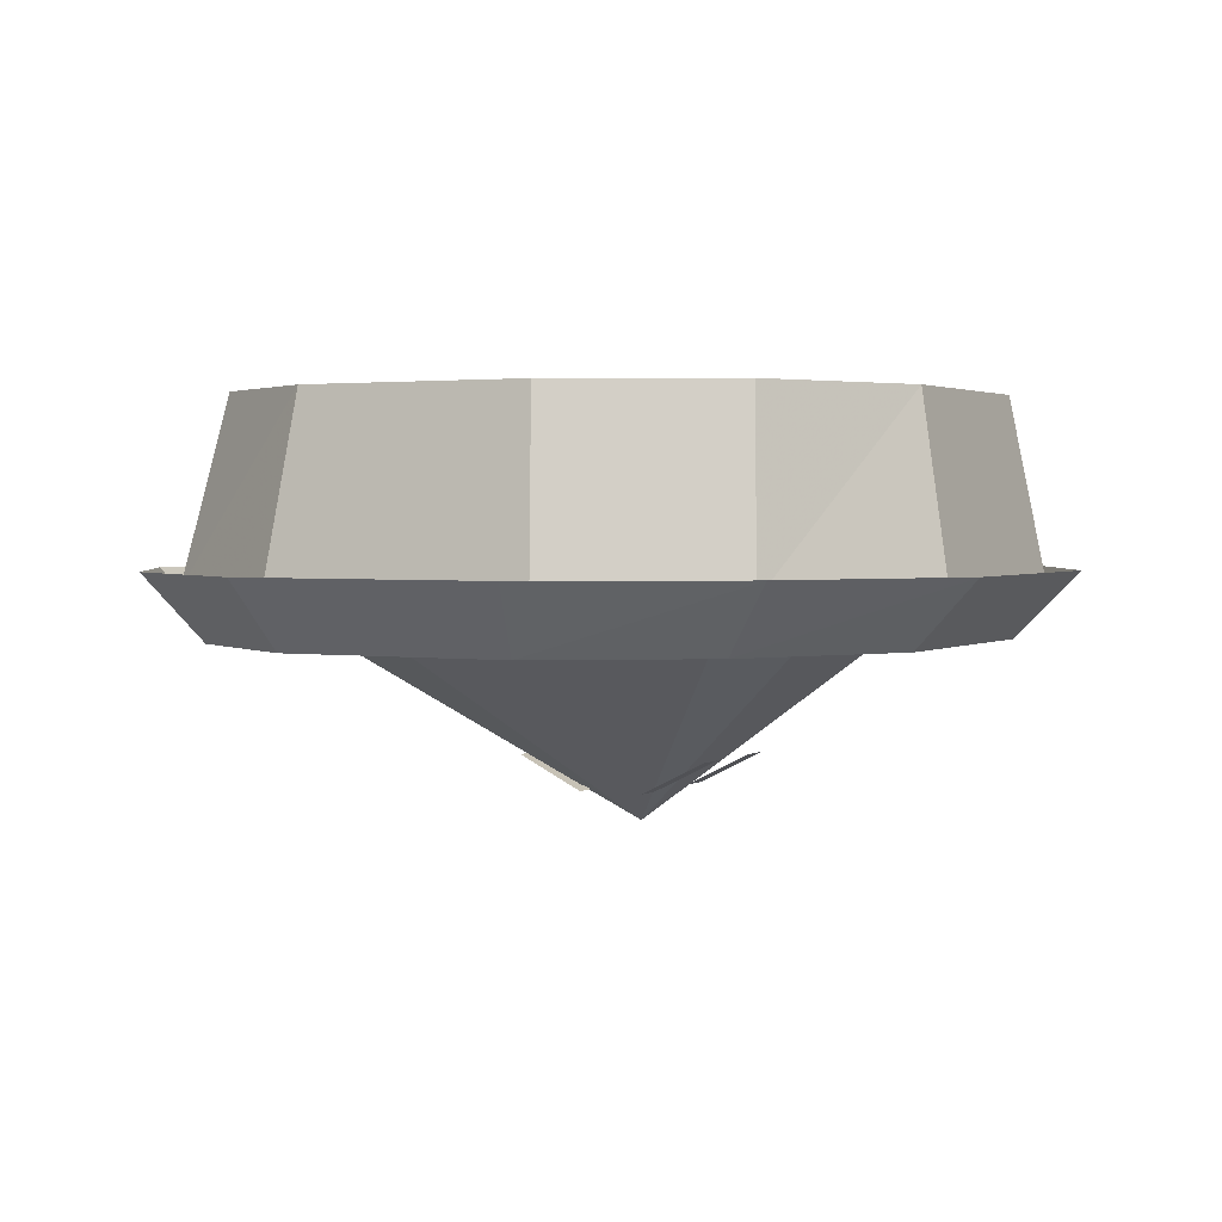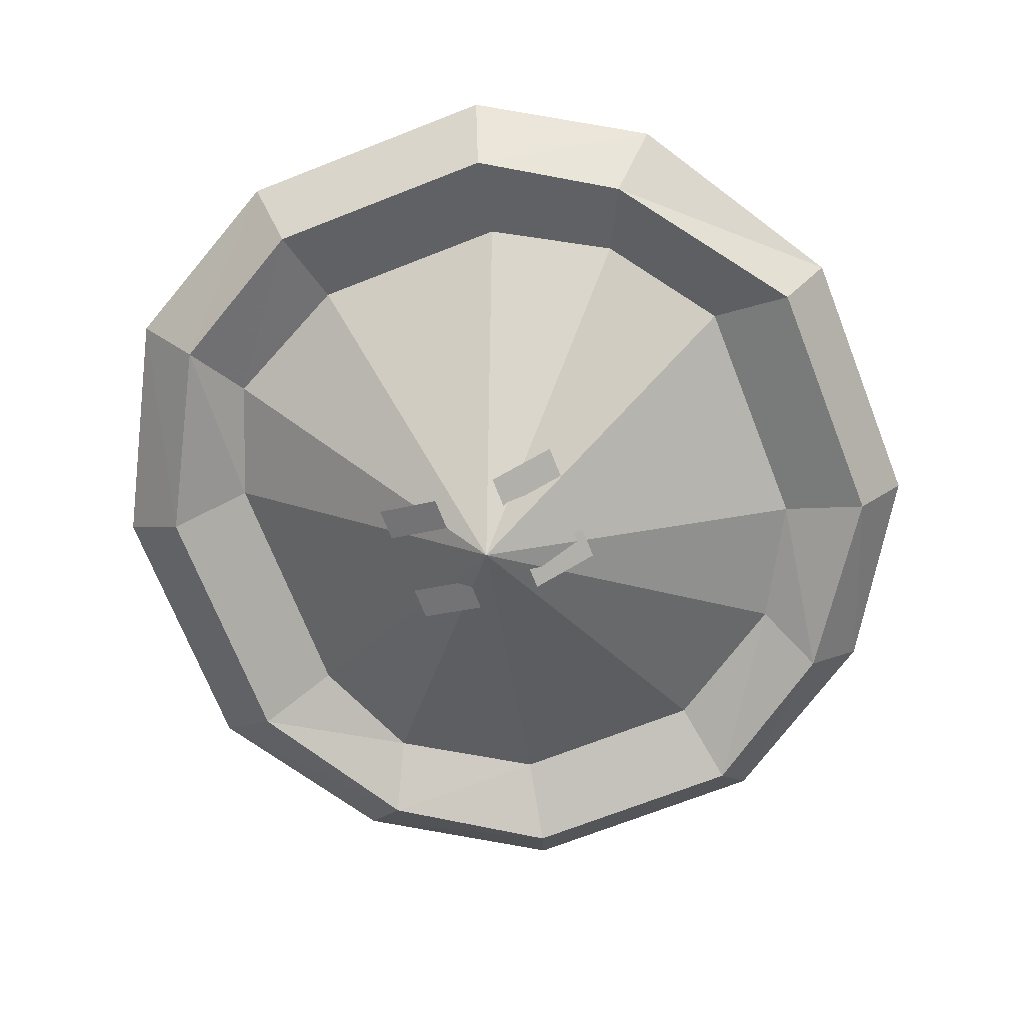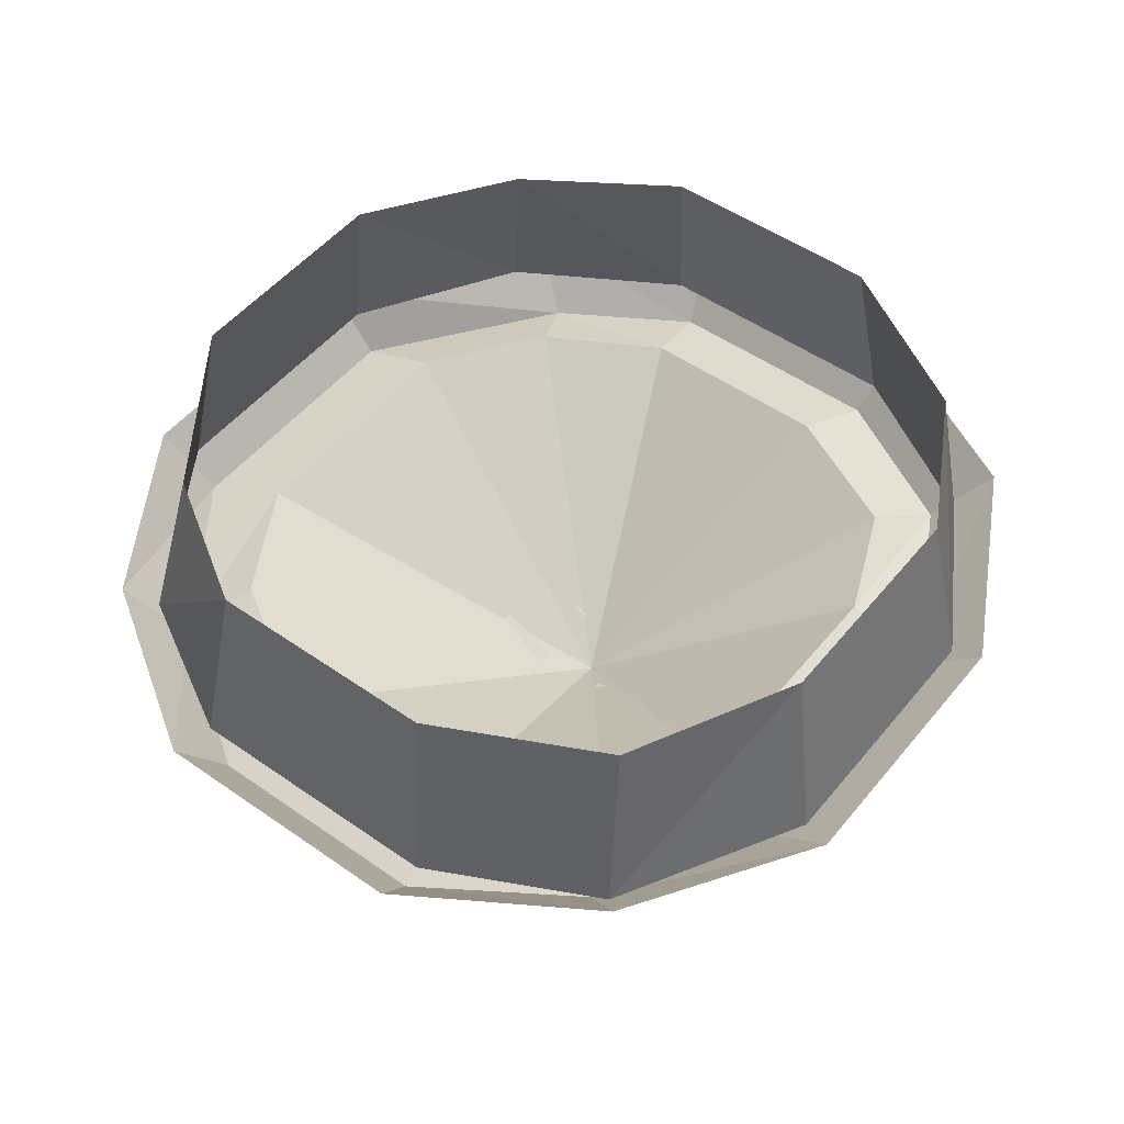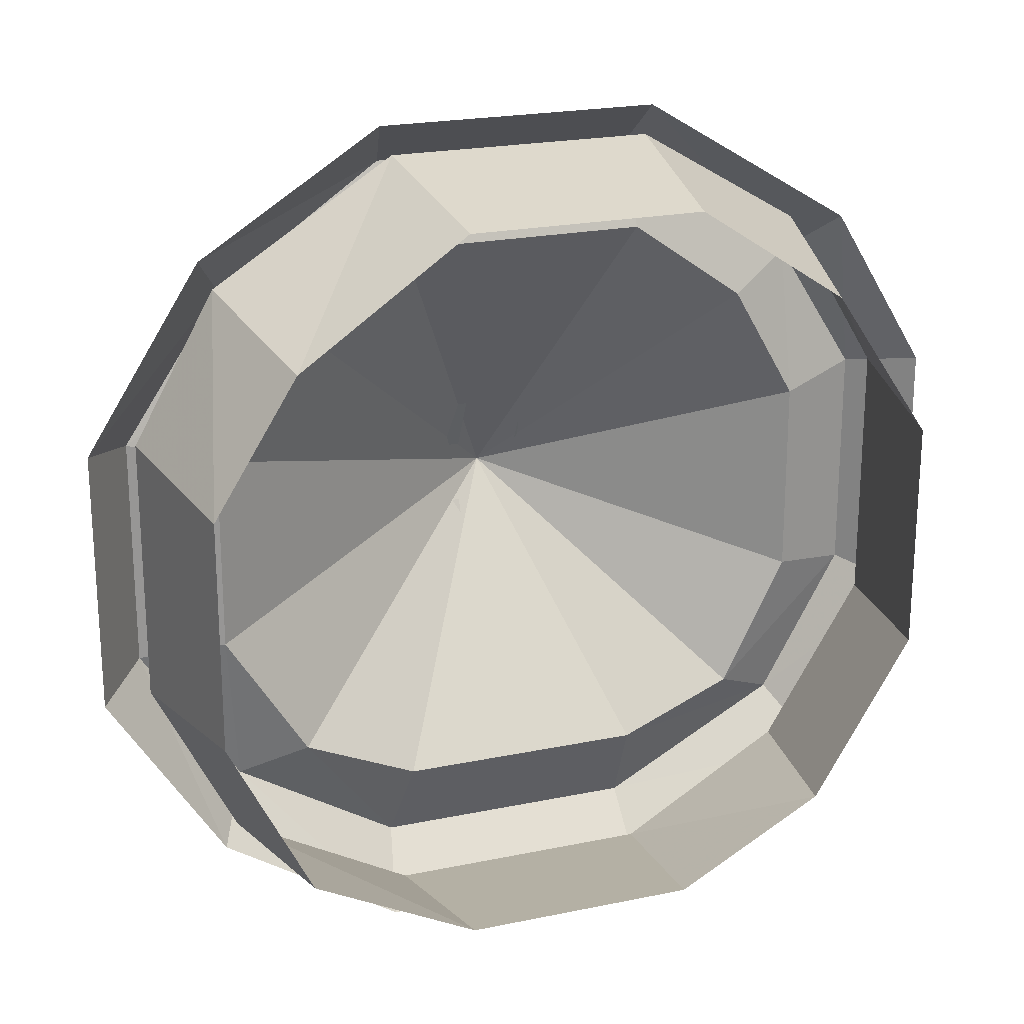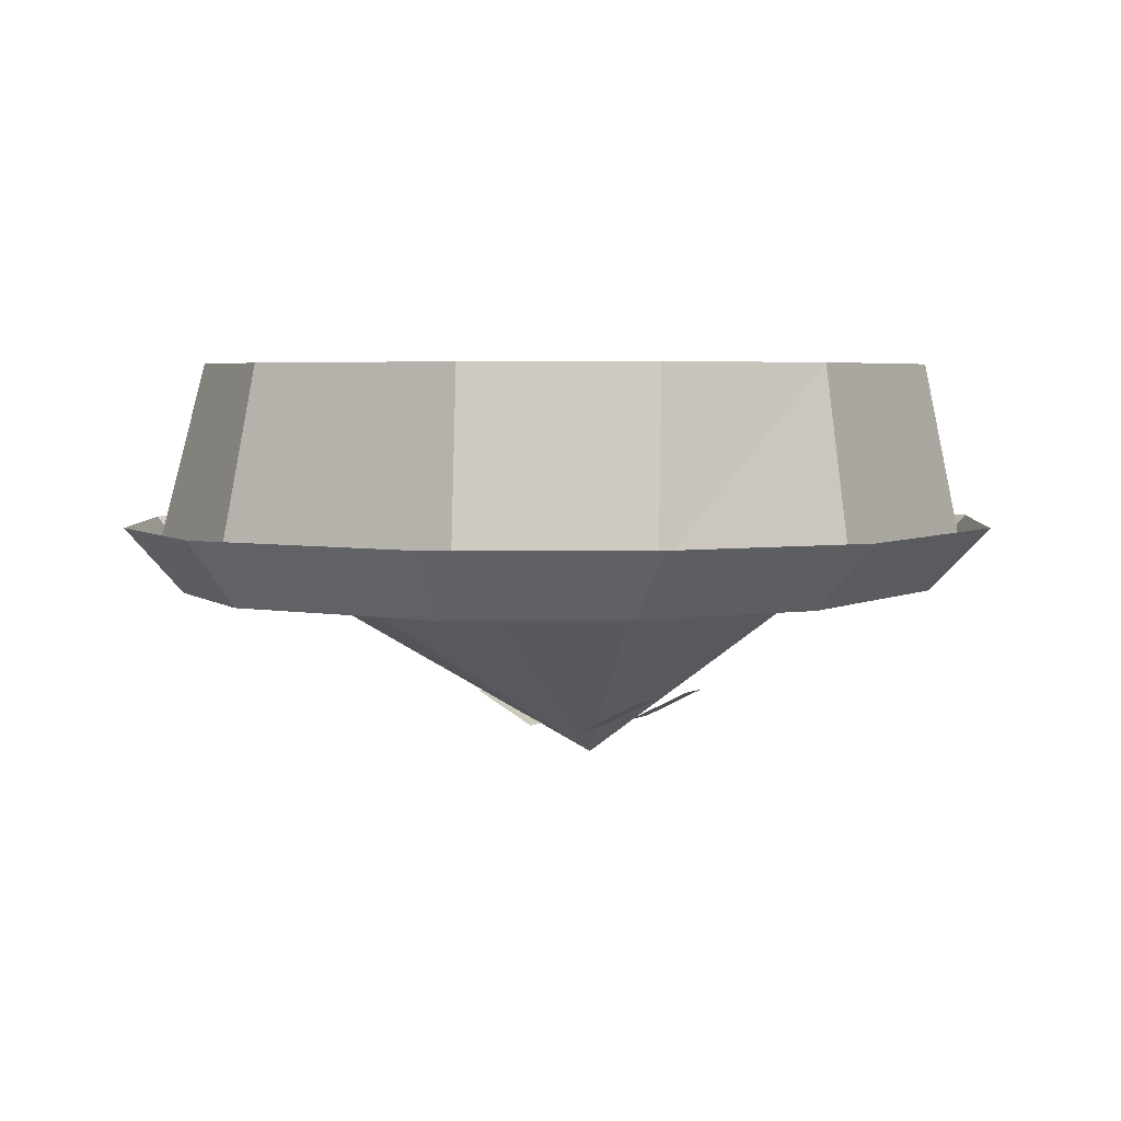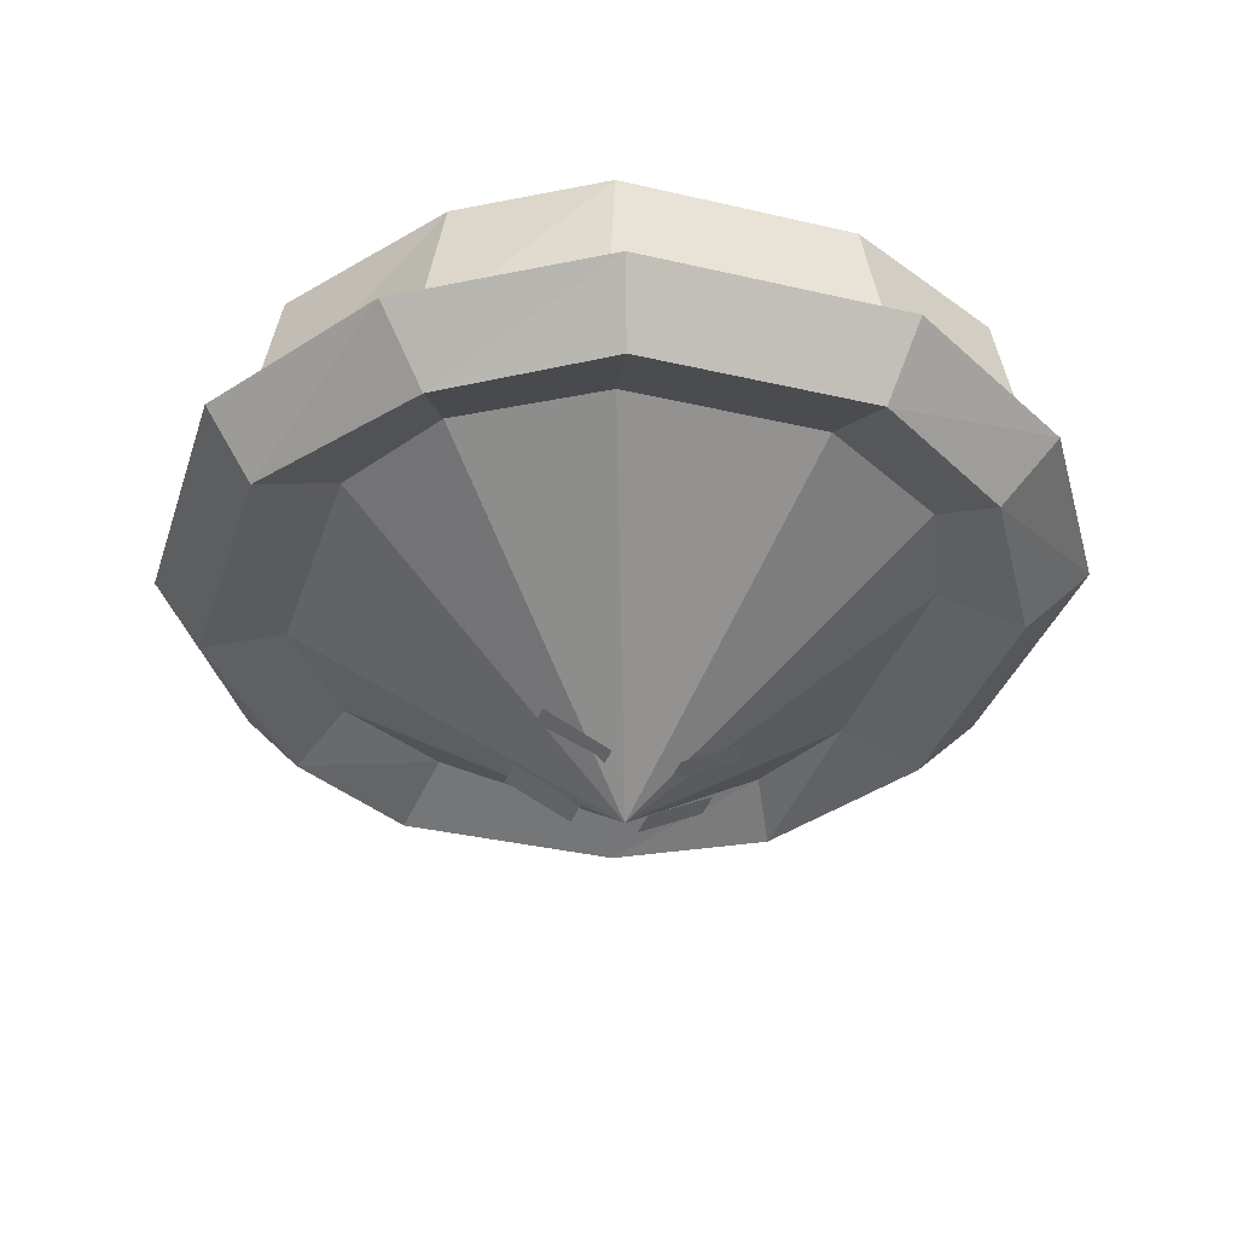
<metadata>
{"format":"obj","ext":"obj","renderer":"f3d","projection":"perspective","resolution":1024,"background":"white","views":[{"elev":2.2,"azim":117.6,"up":"+Y"},{"elev":-70.4,"azim":-68.6,"up":"+Y"},{"elev":50.3,"azim":127.6,"up":"+Y"},{"elev":21.8,"azim":159.9,"up":"+Z"},{"elev":4.2,"azim":121.9,"up":"+Y"},{"elev":-35.4,"azim":72.8,"up":"+Y"}]}
</metadata>
<code>
o item/pie/base
v -4 -25 0
v -21 -12 -5
v -17 -12 -13
v -10 -12 -16
v 5 -12 -16
v 12 -12 -13
v 17 -12 -5
v 17 -12 7
v 12 -12 15
v 5 -12 19
v -10 -12 19
v -17 -12 14
v -21 -12 7
v -26 -14 8
v -26 -14 -6
v -21 -14 -15
v -10 -14 -21
v 6 -14 -21
v 16 -14 -15
v 22 -14 -6
v 22 -14 8
v 16 -14 17
v 6 -14 24
v -10 -14 24
v -21 -14 16
v -23 -10 19
v -29 -10 9
v -29 -10 -7
v -23 -10 -18
v -10 -10 -25
v 7 -10 -25
v 18 -10 -18
v 25 -10 -7
v 25 -10 9
v 18 -10 20
v 7 -10 27
v -10 -10 27
v -2 -21 6
v -2 -23 2
v 0 -23 2
v 0 -21 6
v -8 -21 6
v -8 -23 2
v -6 -23 2
v -6 -21 6
v -2 -23 -2
v -2 -21 -6
v 0 -21 -6
v 0 -23 -2
v -8 -23 -2
v -8 -21 -6
v -6 -21 -6
v -6 -23 -2
v -26 -11 -7
v -26 -11 9
v -24 0 8
v -24 0 -6
v -20 -11 -17
v -18 0 -16
v -10 -11 -23
v -9 0 -21
v 6 -11 -23
v 5 0 -21
v 17 -11 -17
v 15 0 -16
v 22 -11 -7
v 20 0 -6
v 22 -11 9
v 20 0 8
v 17 -11 18
v 15 0 16
v 6 -11 25
v 5 0 23
v -10 -11 25
v -9 0 23
v -20 -11 19
v -18 0 17
f 1 2 3
f 1 3 4
f 1 4 5
f 1 5 6
f 1 6 7
f 1 7 8
f 1 8 9
f 1 9 10
f 1 10 11
f 1 11 12
f 1 12 13
f 1 13 2
f 2 13 14
f 2 14 15
f 2 15 3
f 3 15 16
f 3 16 4
f 4 16 17
f 4 17 5
f 5 17 18
f 5 18 6
f 6 18 19
f 6 19 7
f 7 19 20
f 7 20 8
f 8 20 21
f 8 21 9
f 9 21 22
f 9 22 10
f 10 22 23
f 10 23 11
f 11 23 24
f 11 24 12
f 12 24 25
f 12 25 13
f 13 25 14
f 14 25 26
f 14 26 27
f 14 27 15
f 15 27 28
f 15 28 16
f 16 28 29
f 16 29 17
f 17 29 30
f 17 30 18
f 18 30 31
f 18 31 19
f 19 31 32
f 19 32 20
f 20 32 33
f 20 33 21
f 21 33 34
f 21 34 22
f 22 34 35
f 22 35 23
f 23 35 36
f 23 36 24
f 24 36 37
f 24 37 25
f 25 37 26
f 38 39 40
f 38 40 41
f 42 43 44
f 42 44 45
f 46 47 48
f 46 48 49
f 50 51 52
f 50 52 53
f 54 55 56
f 54 56 57
f 54 57 58
f 58 57 59
f 58 59 60
f 60 59 61
f 60 61 62
f 62 61 63
f 62 63 64
f 64 63 65
f 64 65 66
f 66 65 67
f 66 67 68
f 68 67 69
f 68 69 70
f 70 69 71
f 70 71 72
f 72 71 73
f 72 73 74
f 74 73 75
f 74 75 76
f 76 75 77
f 76 77 55
f 55 77 56

</code>
